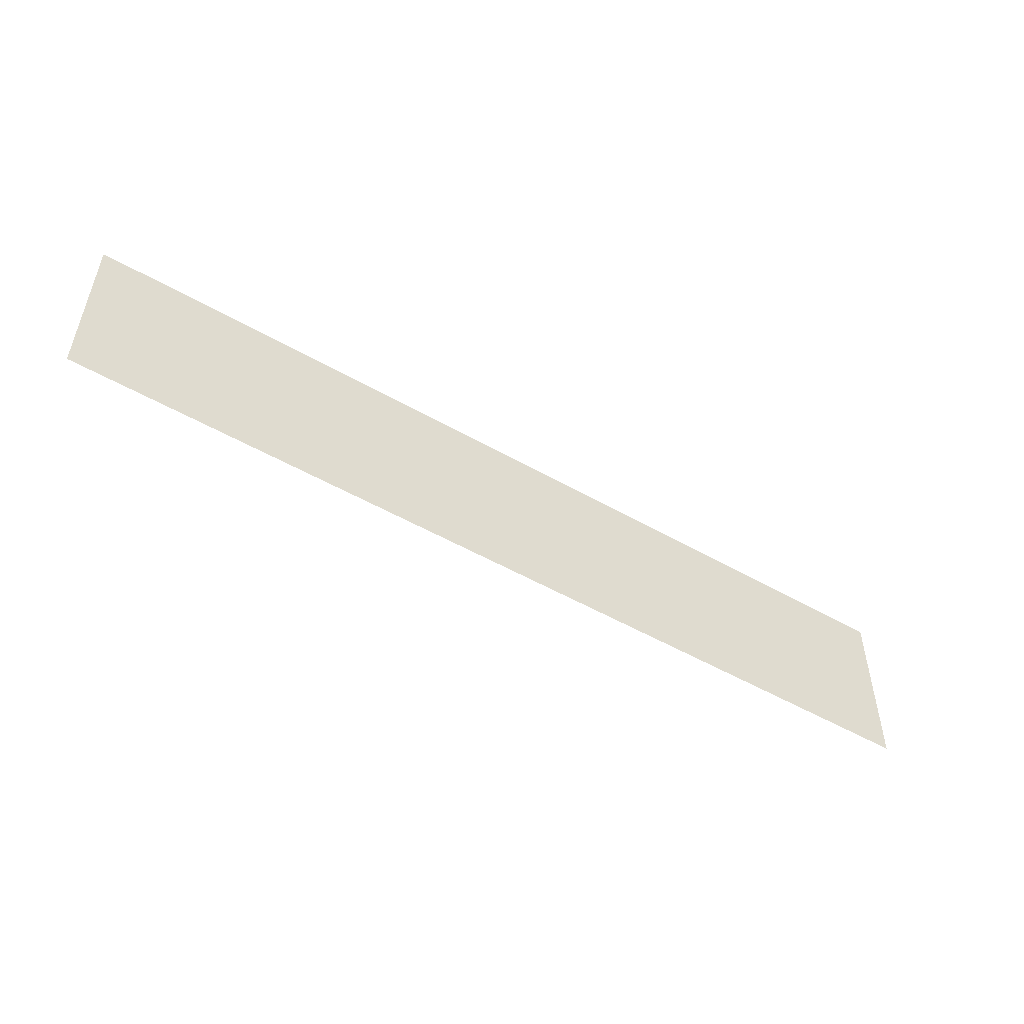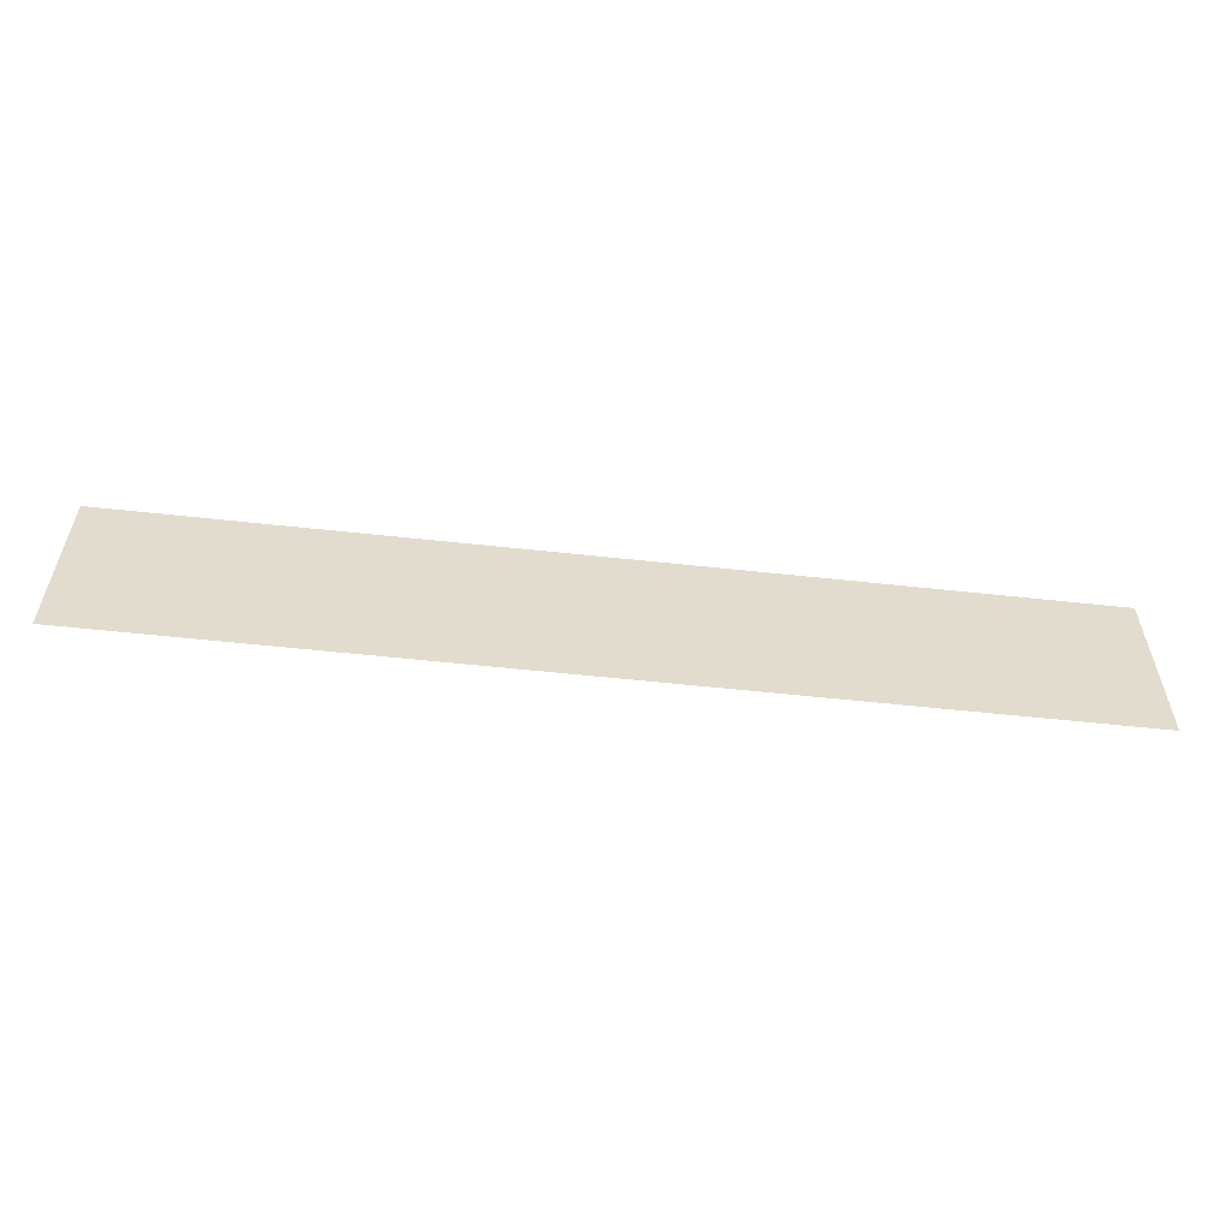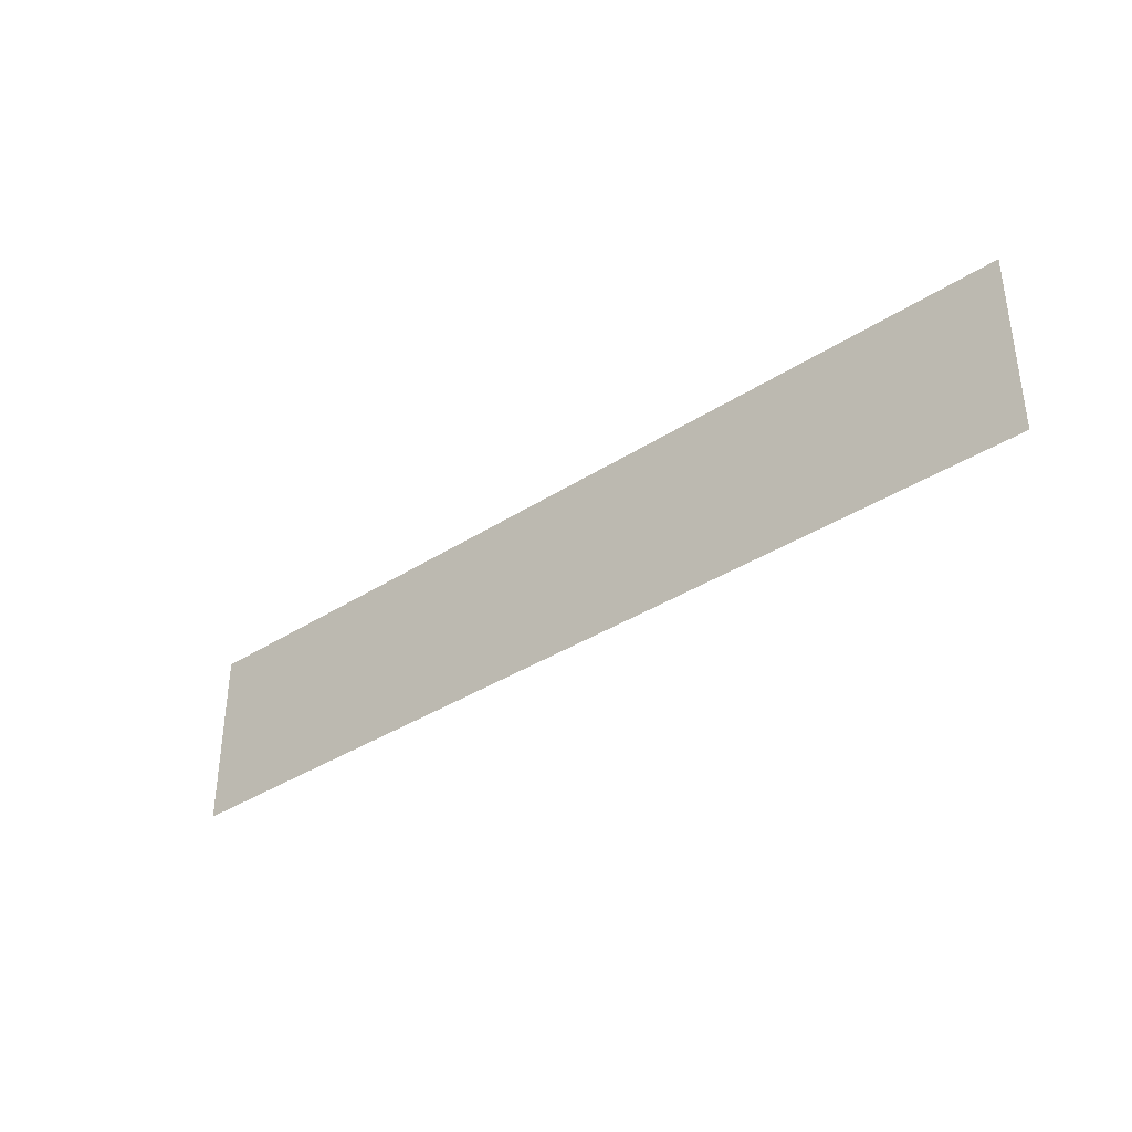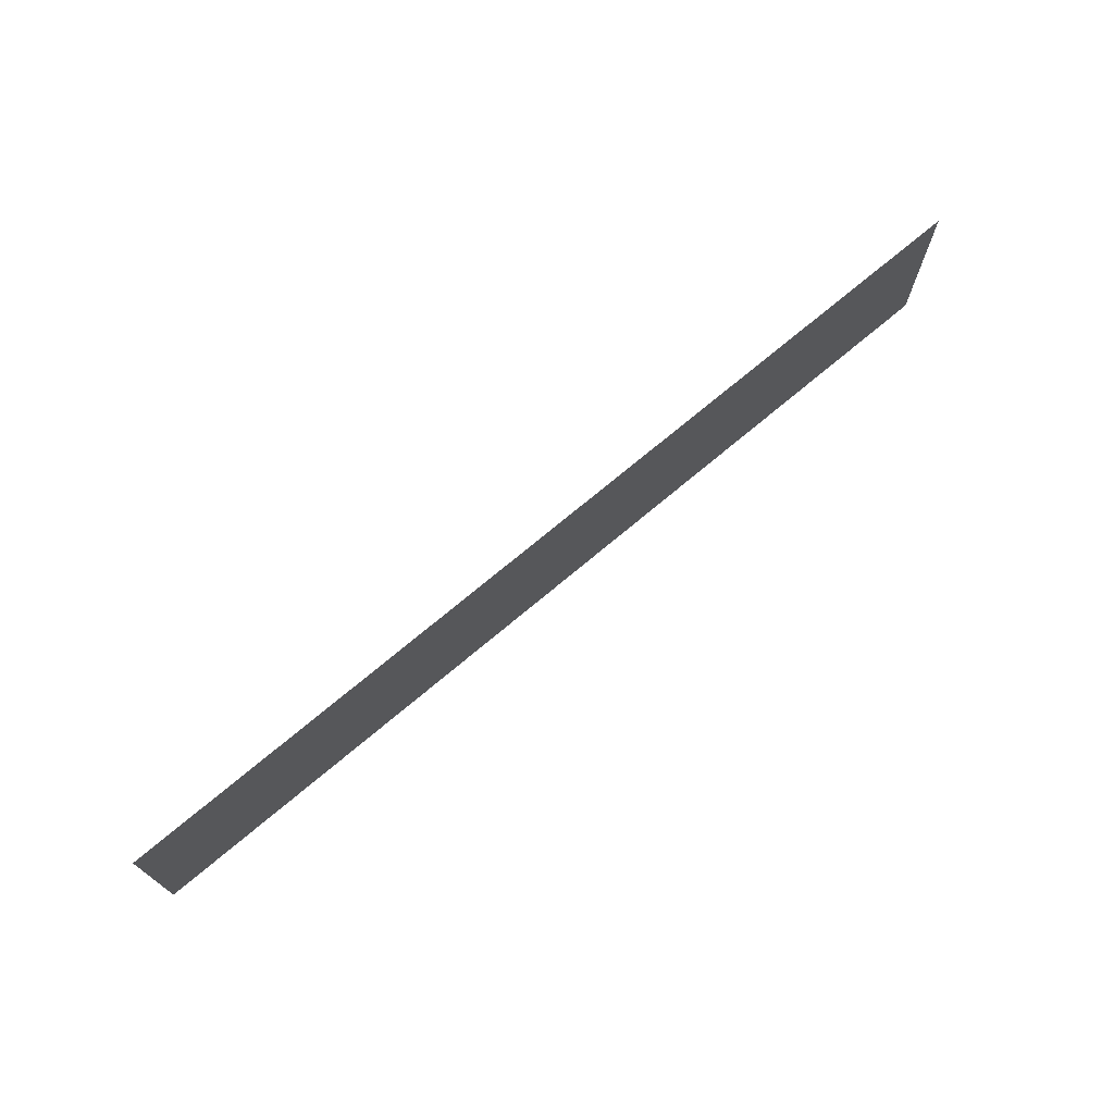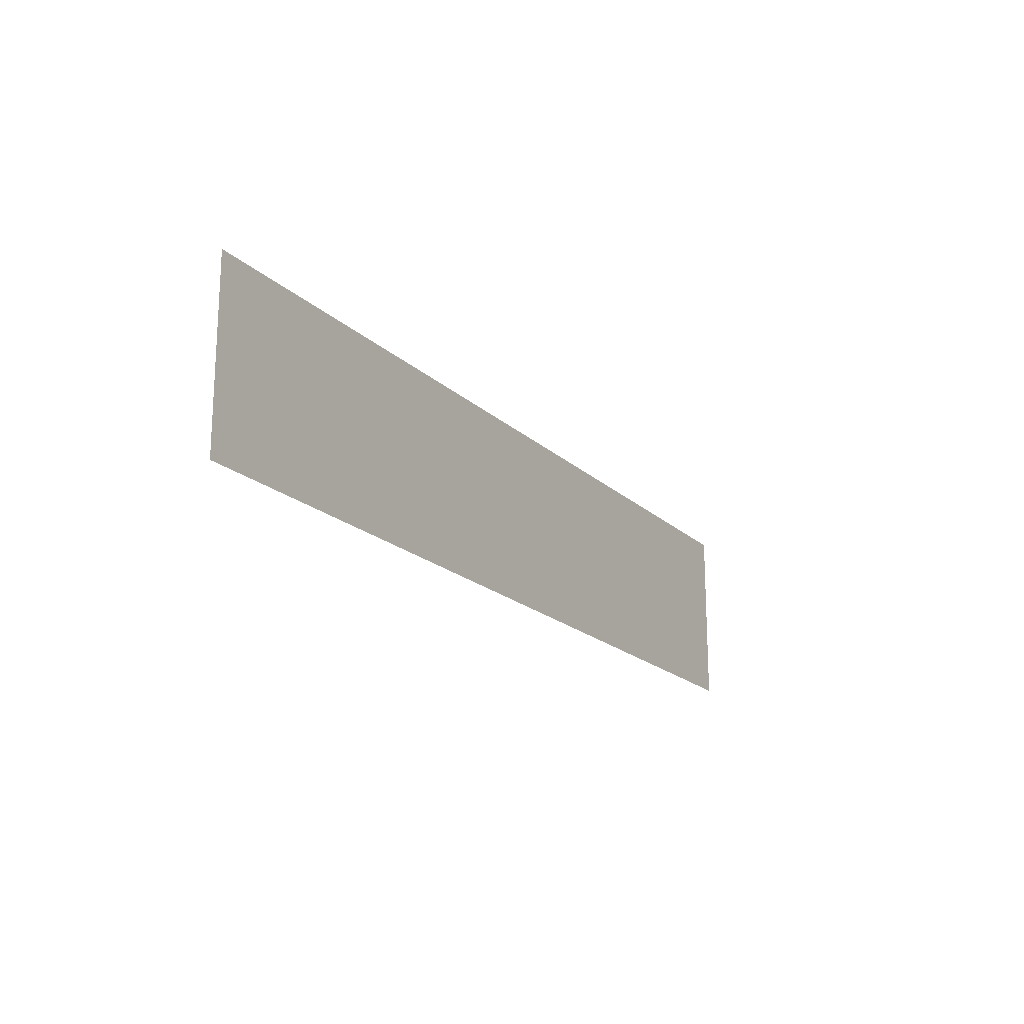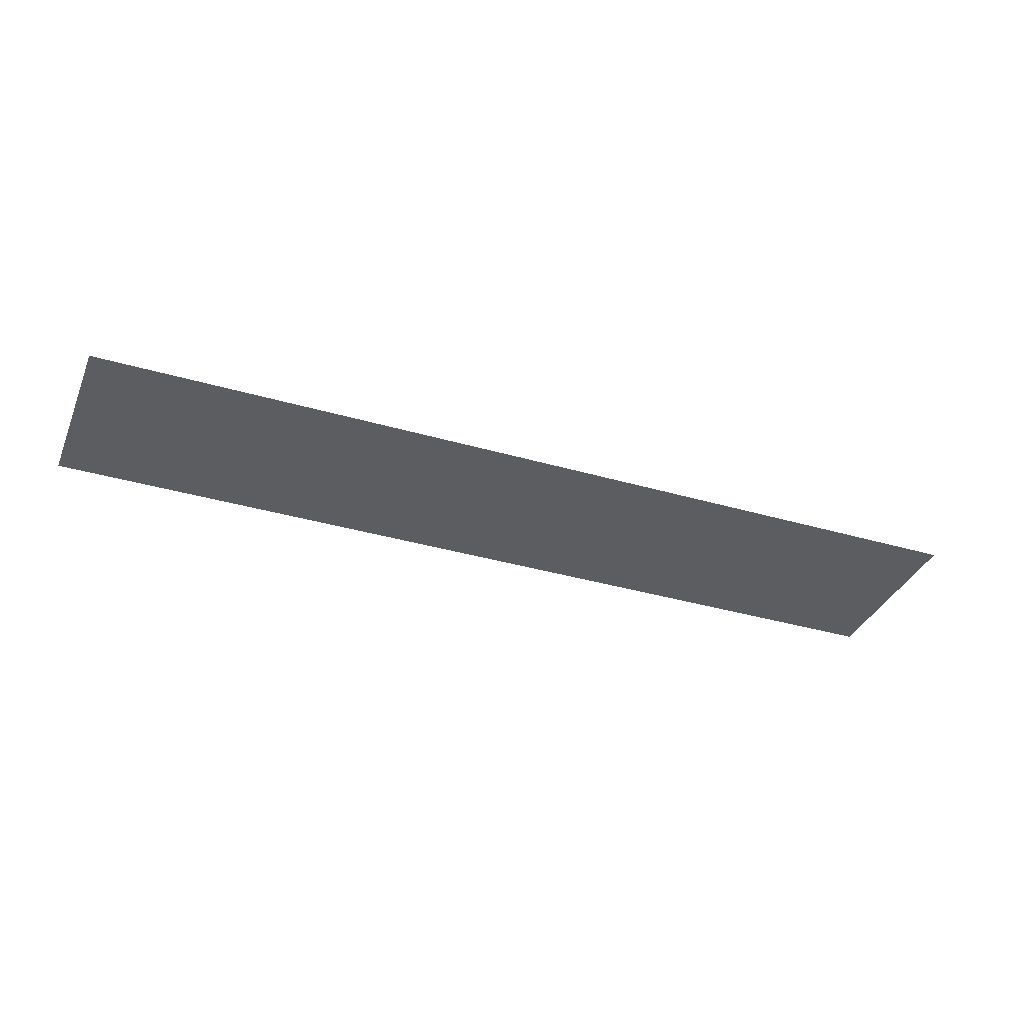
<metadata>
{"format":"obj","ext":"obj","renderer":"f3d","projection":"perspective","resolution":1024,"background":"white","views":[{"elev":-51.9,"azim":-31.8,"up":"+Y"},{"elev":-56.7,"azim":-6.5,"up":"+Y"},{"elev":-36.6,"azim":40.1,"up":"+Y"},{"elev":72.1,"azim":139.9,"up":"+Y"},{"elev":-18.7,"azim":-59.3,"up":"+Y"},{"elev":-35.8,"azim":-21.1,"up":"+Z"}]}
</metadata>
<code>
g sbg_iceland_ground_m_tex
v 47.6 -18.14 5.636e-05
v 87.94 -18.14 5.636e-05
v 87.94 -8.44 5.636e-05
v 47.6 -8.44 5.636e-05
v 87.94 16.64 5.526e-05
v 47.6 16.64 5.526e-05
v -47.6 16.64 4.089e-05
v -47.6 -8.44 4.199e-05
v -47.6 -18.14 4.199e-05
v -87.87 -18.14 4.199e-05
v -87.87 -8.44 4.199e-05
v -87.87 16.64 4.089e-05
g sbg_iceland_ground_m_tex_0
f 3 2 1
f 4 3 1
f 5 3 4
f 6 5 4
f 7 6 4
f 4 1 8
f 8 7 4
f 1 9 8
f 9 10 8
f 10 11 8
f 8 11 7
f 11 12 7

</code>
